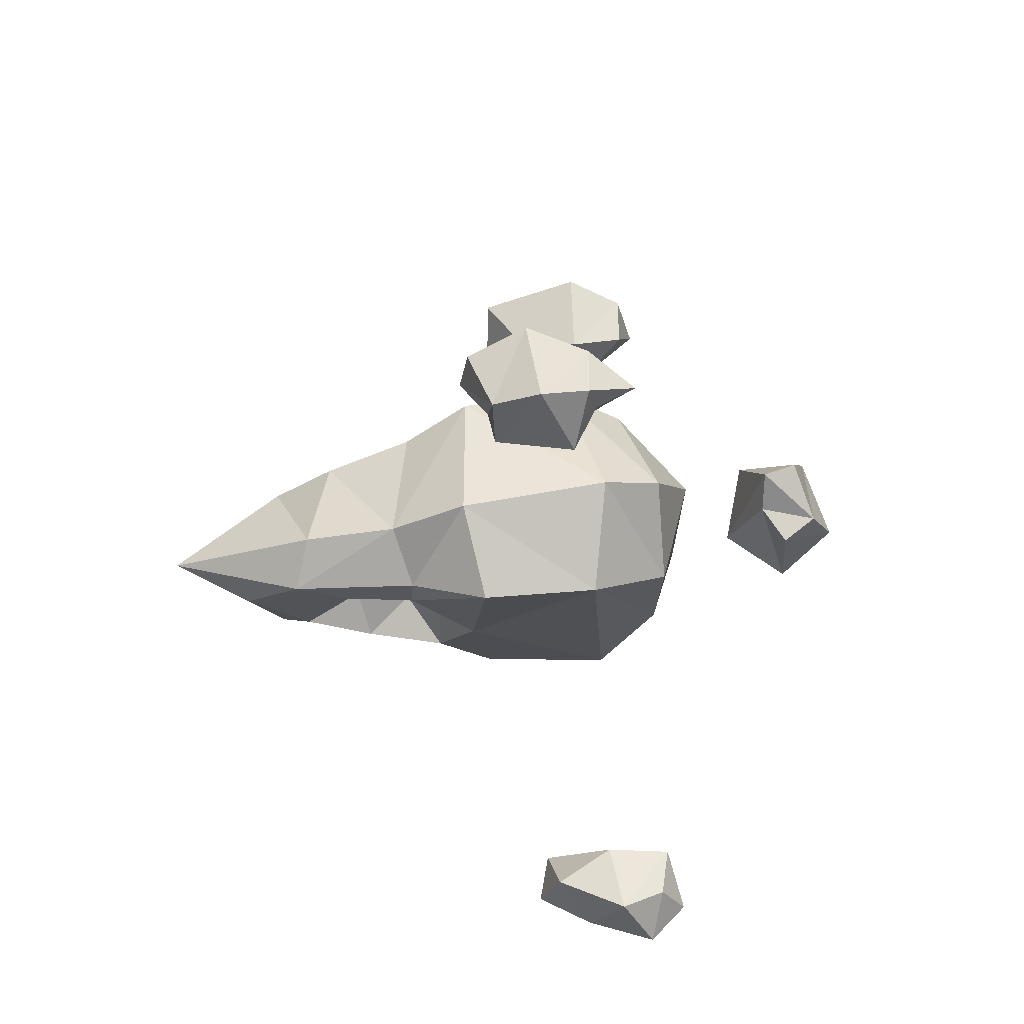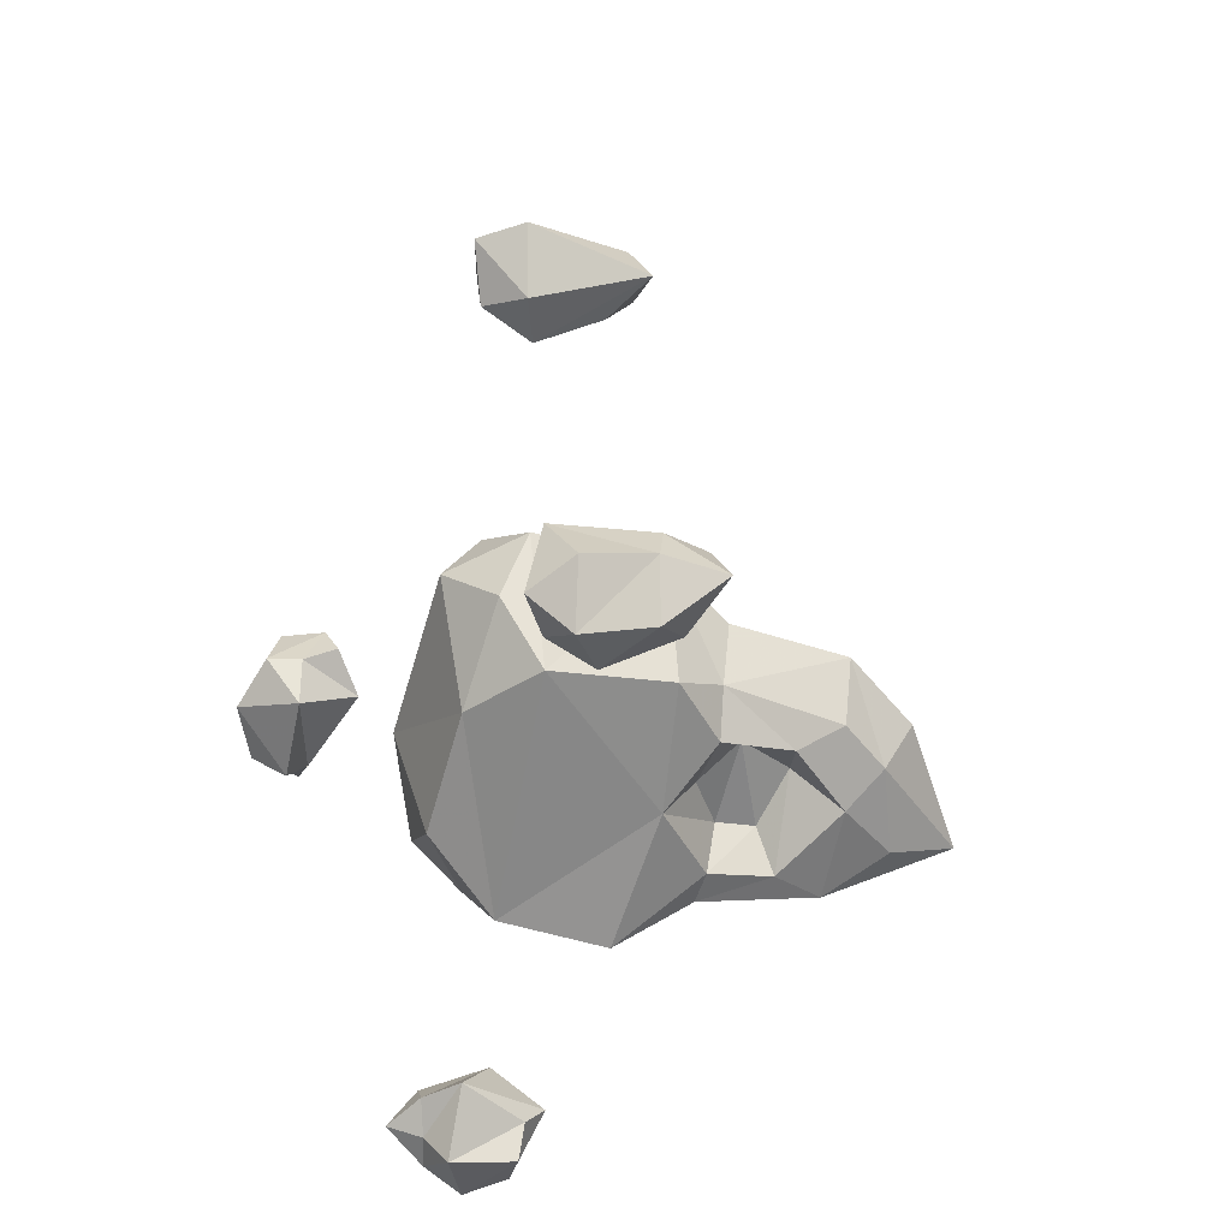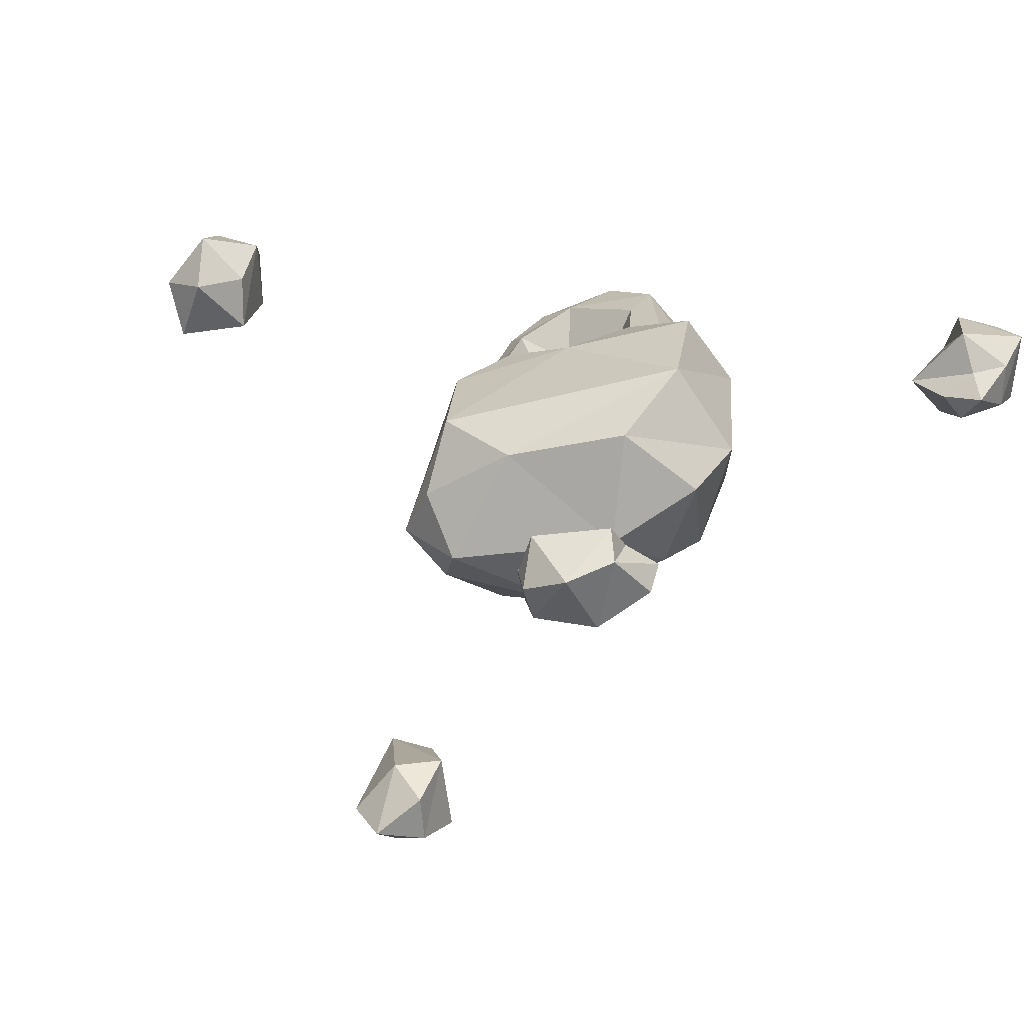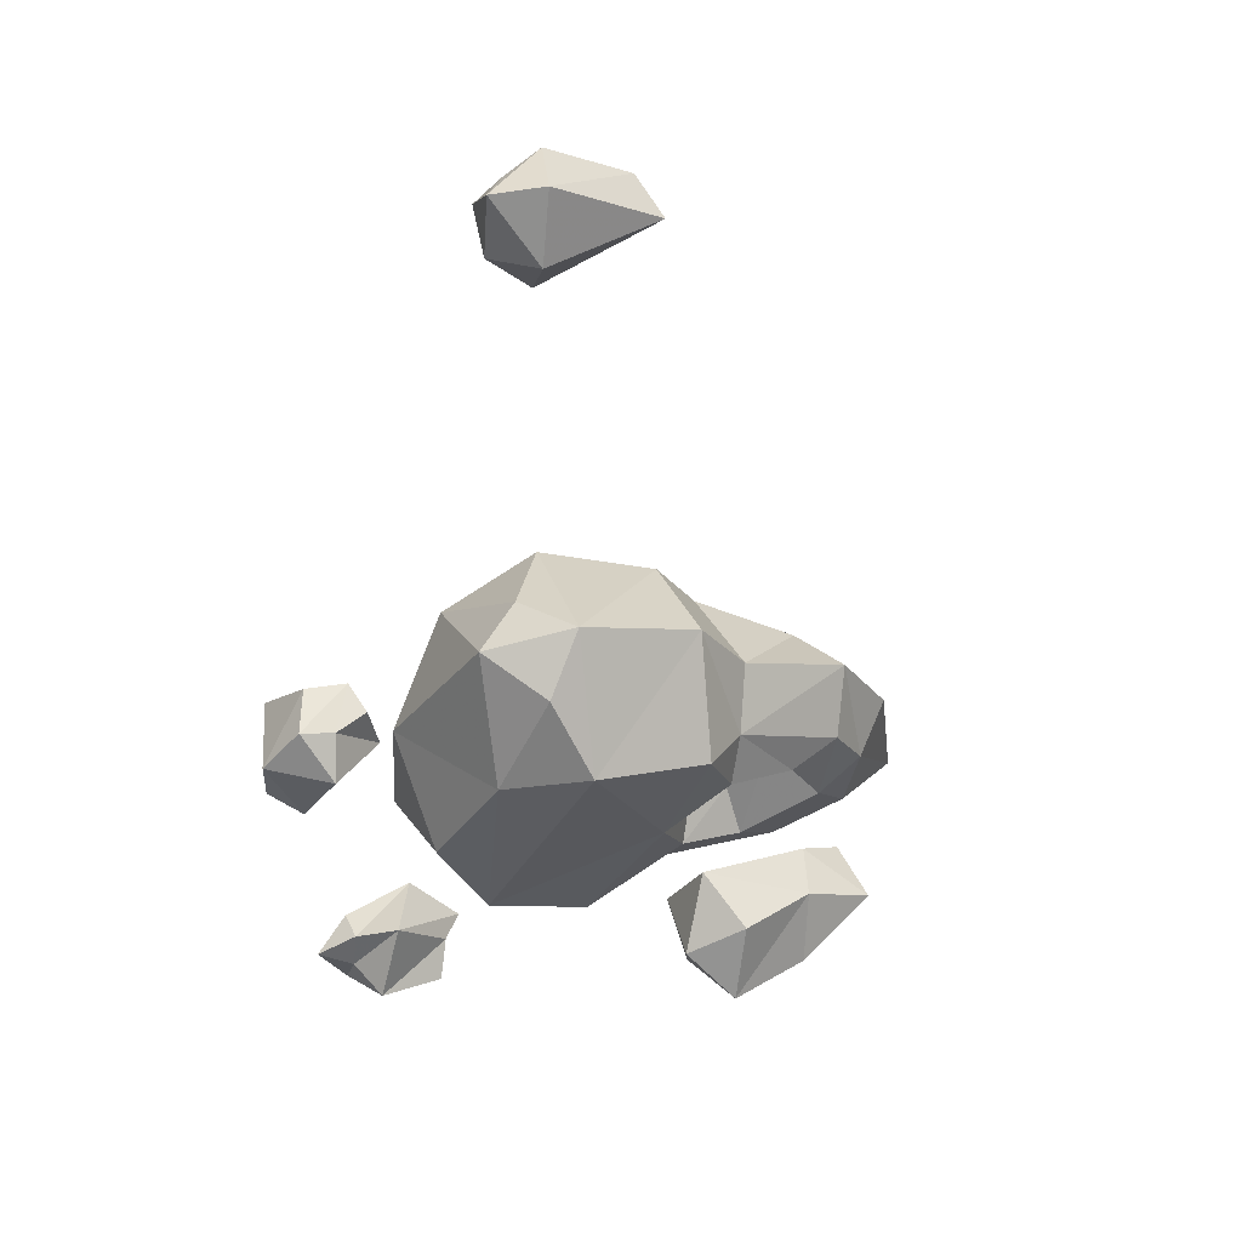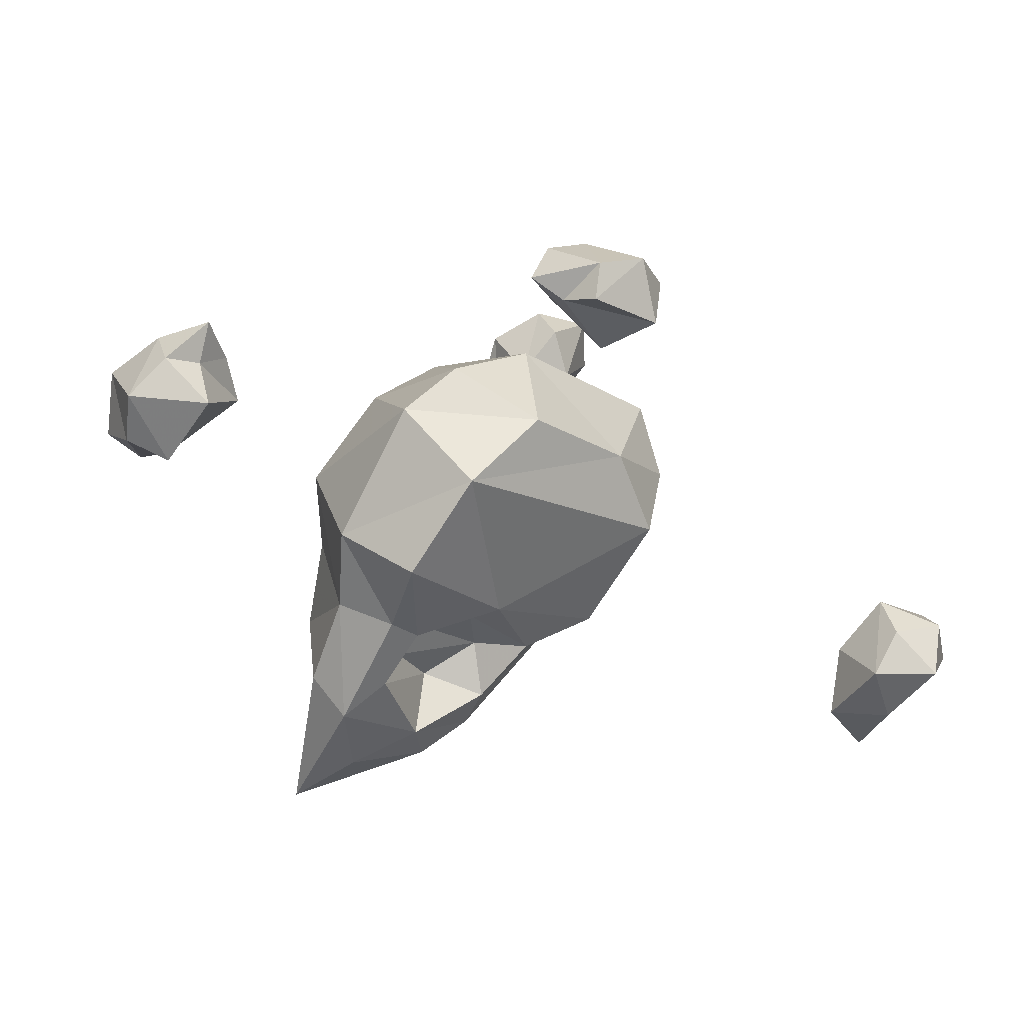
<metadata>
{"format":"obj","ext":"obj","renderer":"f3d","projection":"perspective","resolution":1024,"background":"white","views":[{"elev":-54.3,"azim":96.9,"up":"+Y"},{"elev":-27.6,"azim":-100.1,"up":"+Y"},{"elev":-61.6,"azim":-20.0,"up":"+Z"},{"elev":6.3,"azim":-115.6,"up":"+Y"},{"elev":-71.4,"azim":154.1,"up":"+Y"}]}
</metadata>
<code>
g Cylinder.025
v -0.003348 0.04505 0.001291
v -0.003348 0.04562 0.01289
v -0.0008803 0.04307 -0.0001067
v 0.0003534 0.04291 0.01396
v -0.002854 0.0388 5.781e-05
v -0.00162 0.03954 0.01116
v -0.005897 0.04365 -0.001011
v -0.005404 0.042 0.0147
v -0.003348 0.04751 0.004828
v 0.002163 0.04348 0.004664
v -0.001456 0.03649 0.004828
v -0.006062 0.03797 0.003677
v -0.0082 0.04431 0.003265
v -0.04061 -0.006275 0.0133
v -0.03559 -0.006275 -0.0001067
v -0.03592 -0.008907 0.01083
v -0.03707 -0.01039 0.0007158
v -0.04069 -0.009072 -0.001176
v -0.04028 -0.01055 0.008282
v -0.03797 -0.00315 0.01223
v -0.03435 -0.006522 0.005651
v -0.03666 -0.01236 0.004581
v -0.04159 -0.01236 0.002196
v -0.04061 -0.003479 0.0001401
v -0.04332 -0.007098 0.002114
v -0.04143 -0.005535 0.008036
v -0.03937 -0.002739 0.008694
v 0.03111 -0.02017 0.000469
v 0.03152 -0.02116 0.01174
v 0.03432 -0.02248 0.001127
v 0.03481 -0.02231 0.01067
v 0.03309 -0.02626 0.001291
v 0.03317 -0.027 0.008858
v 0.03037 -0.02462 0.0009625
v 0.02939 -0.02659 0.009105
v 0.02856 -0.02166 0.000469
v 0.02963 -0.02297 0.009681
v 0.03111 -0.01771 0.00672
v 0.03662 -0.02174 0.005815
v 0.03449 -0.02823 0.00491
v 0.0284 -0.02733 0.002936
v 0.02618 -0.02091 0.003677
v 0.03111 -0.02355 -0.002245
v -0.01001 0.0007158 0.01922
v 0.004877 -0.0117 0.01971
v 0.004877 -0.01055 0.03032
v -0.007131 -0.0006002 0.02983
v 0.01253 -0.01096 0.01412
v 0.009729 -0.009483 0.02087
v 0.005864 -0.01582 0.01297
v 0.00463 -0.01458 0.003348
v -0.01412 -0.00134 0.004335
v -0.0082 -0.002574 -0.001258
v 0.001094 -0.008989 -0.002739
v 0.00134 0.008282 0.01848
v 0.01072 0.001785 0.01906
v 0.01614 -0.0005179 0.01363
v -0.01305 -0.0009291 0.01503
v -0.007295 0.005486 0.03041
v -0.004335 -0.002821 0.0337
v -0.003512 0.001703 0.03641
v 0.0006824 0.006884 0.02712
v 0.007673 0.0003868 0.03246
v -0.002443 -0.006028 0.03074
v 0.008825 -0.008578 0.02884
v -0.009269 0.01231 -0.0001889
v -0.002278 0.01544 0.004746
v 0.01417 0.002936 0.005157
v 0.01228 -0.009154 0.001538
v 0.001752 -0.007509 0.03551
v 0.004959 -0.005288 0.04192
v 0.002492 0.003512 0.03452
v -0.009763 0.008611 -0.003479
v 0.002081 0.01042 -0.001834
v 0.003561 0.000798 -0.005453
v 0.009483 -0.006111 -0.003068
v -0.008447 -0.003561 0.01922
v 0.002163 -0.01031 0.02021
v -0.01379 0.004993 0.0007158
v 0.002739 -0.009894 0.02597
v -0.006884 -0.003068 0.02572
v -0.003841 -0.008002 0.01544
v -0.01272 0.009763 0.01429
v -0.01412 0.01067 0.003019
v -0.009516 0.006473 0.01988
v -0.001209 -0.001916 0.02654
v -0.004252 -0.001258 0.02185
v 0.002163 -0.005699 0.02095
v 0.002327 -0.005699 0.0244
v -0.002278 -0.004301 0.01848
v 0.004383 0.003265 0.02975
v 0.008825 0.001209 0.02572
v 0.006686 0.005815 0.01585
v 0.003808 -0.0001889 0.02662
v 0.006275 -0.001587 0.02185
v 2.444e-05 0.003019 0.02095
v -0.0003045 0.002854 0.0244
v 0.004219 0.001291 0.01815
v 0.01285 -0.0004357 0.01947
v 0.01072 -0.0007647 0.02695
v -0.002278 0.01083 0.01897
v -0.003841 0.01379 0.0147
v -0.001785 0.00746 0.0286
v 0.01031 0.003677 0.0001401
v -0.00343 0.005897 -0.01187
v 0.006604 -0.002327 -0.01277
v -0.002772 0.005568 -0.01532
v 0.006275 -0.0007647 -0.01557
v -0.00491 0.002443 -0.01647
v 0.001752 -0.003232 -0.01688
v -0.005404 0.002361 -0.01368
v 0.0008469 -0.004959 -0.01409
v -0.004993 0.003759 -0.01088
v 0.00315 -0.002903 -0.01228
v 0.003561 0.003101 -0.01063
v 0.002821 0.003841 -0.01656
v -0.001949 -0.0006002 -0.01845
v -0.005568 -0.001587 -0.01376
v -0.002525 0.0008803 -0.008907
v 0.002163 0.04348 0.004664
v 0.0003534 0.04291 0.01396
v -0.001456 0.03649 0.004828
v -0.00162 0.03954 0.01116
v -0.0082 0.04431 0.003265
v -0.003348 0.04751 0.004828
v -0.003348 0.04562 0.01289
v -0.005404 0.042 0.0147
v -0.005897 0.04365 -0.001011
v -0.005897 0.04365 -0.001011
v -0.0082 0.04431 0.003265
v -0.006062 0.03797 0.003677
v -0.002854 0.0388 5.781e-05
v -0.001456 0.03649 0.004828
v -0.0008803 0.04307 -0.0001067
v -0.002854 0.0388 5.781e-05
v -0.003348 0.04505 0.001291
v -0.0008803 0.04307 -0.0001067
v -0.00162 0.03954 0.01116
v -0.005404 0.042 0.0147
v 0.0003534 0.04291 0.01396
v -0.005897 0.04365 -0.001011
v 0.0003534 0.04291 0.01396
v -0.005404 0.042 0.0147
v -0.003348 0.04562 0.01289
v -0.03435 -0.006522 0.005651
v -0.03592 -0.008907 0.01083
v -0.03666 -0.01236 0.004581
v -0.03592 -0.008907 0.01083
v -0.04061 -0.006275 0.0133
v -0.04028 -0.01055 0.008282
v -0.04061 -0.006275 0.0133
v -0.03707 -0.01039 0.0007158
v -0.03559 -0.006275 -0.0001067
v -0.03707 -0.01039 0.0007158
v -0.04069 -0.009072 -0.001176
v -0.04159 -0.01236 0.002196
v -0.03435 -0.006522 0.005651
v -0.03797 -0.00315 0.01223
v -0.03937 -0.002739 0.008694
v -0.04143 -0.005535 0.008036
v -0.04332 -0.007098 0.002114
v -0.04061 -0.003479 0.0001401
v -0.03797 -0.00315 0.01223
v -0.04061 -0.006275 0.0133
v -0.04061 -0.003479 0.0001401
v -0.03559 -0.006275 -0.0001067
v -0.04159 -0.01236 0.002196
v -0.04332 -0.007098 0.002114
v -0.04061 -0.003479 0.0001401
v -0.04332 -0.007098 0.002114
v -0.03707 -0.01039 0.0007158
v 0.03662 -0.02174 0.005815
v 0.03481 -0.02231 0.01067
v 0.03449 -0.02823 0.00491
v 0.03317 -0.027 0.008858
v 0.03317 -0.027 0.008858
v 0.02939 -0.02659 0.009105
v 0.0284 -0.02733 0.002936
v 0.02963 -0.02297 0.009681
v 0.02939 -0.02659 0.009105
v 0.03111 -0.01771 0.00672
v 0.03152 -0.02116 0.01174
v 0.03111 -0.01771 0.00672
v 0.02618 -0.02091 0.003677
v 0.02856 -0.02166 0.000469
v 0.02618 -0.02091 0.003677
v 0.0284 -0.02733 0.002936
v 0.03309 -0.02626 0.001291
v 0.03449 -0.02823 0.00491
v 0.03449 -0.02823 0.00491
v 0.03662 -0.02174 0.005815
v 0.03111 -0.02017 0.000469
v 0.03432 -0.02248 0.001127
v 0.03662 -0.02174 0.005815
v 0.03111 -0.01771 0.00672
v 0.03152 -0.02116 0.01174
v 0.03481 -0.02231 0.01067
v 0.03111 -0.02355 -0.002245
v 0.03111 -0.02355 -0.002245
v 0.03309 -0.02626 0.001291
v 0.03111 -0.02355 -0.002245
v 0.03037 -0.02462 0.0009625
v 0.02856 -0.02166 0.000469
v 0.005864 -0.01582 0.01297
v 0.004877 -0.0117 0.01971
v 0.01253 -0.01096 0.01412
v 0.00463 -0.01458 0.003348
v 0.005864 -0.01582 0.01297
v 0.007673 0.0003868 0.03246
v 0.001752 -0.007509 0.03551
v 0.002081 0.01042 -0.001834
v 0.01228 -0.009154 0.001538
v 0.00463 -0.01458 0.003348
v 0.01228 -0.009154 0.001538
v 0.01253 -0.01096 0.01412
v 0.01614 -0.0005179 0.01363
v 0.01417 0.002936 0.005157
v -0.002443 -0.006028 0.03074
v -0.006884 -0.003068 0.02572
v 0.002492 0.003512 0.03452
v -0.009763 0.008611 -0.003479
v -0.009269 0.01231 -0.0001889
v -0.01412 0.01067 0.003019
v 0.004959 -0.005288 0.04192
v 0.009729 -0.009483 0.02087
v 0.004877 -0.01055 0.03032
v 0.008825 -0.008578 0.02884
v 0.004877 -0.01055 0.03032
v 0.004959 -0.005288 0.04192
v 0.008825 -0.008578 0.02884
v 0.003561 0.000798 -0.005453
v 0.001094 -0.008989 -0.002739
v 0.009483 -0.006111 -0.003068
v -0.01379 0.004993 0.0007158
v -0.0082 -0.002574 -0.001258
v -0.009763 0.008611 -0.003479
v -0.01412 0.01067 0.003019
v -0.009269 0.01231 -0.0001889
v -0.002278 0.01544 0.004746
v -0.009763 0.008611 -0.003479
v -0.0082 -0.002574 -0.001258
v -0.003841 0.01379 0.0147
v -0.001209 -0.001916 0.02654
v -0.004252 -0.001258 0.02185
v -0.008447 -0.003561 0.01922
v 0.002739 -0.009894 0.02597
v 0.002327 -0.005699 0.0244
v -0.003841 -0.008002 0.01544
v -0.002278 -0.004301 0.01848
v 0.002163 -0.005699 0.02095
v 0.002163 -0.01031 0.02021
v -0.002278 0.01544 0.004746
v 0.002081 0.01042 -0.001834
v 0.01031 0.003677 0.0001401
v 0.009483 -0.006111 -0.003068
v 0.001094 -0.008989 -0.002739
v -0.01412 -0.00134 0.004335
v -0.009763 0.008611 -0.003479
v -0.003841 0.01379 0.0147
v -0.002278 0.01083 0.01897
v 0.004959 -0.005288 0.04192
v 0.002492 0.003512 0.03452
v -0.004335 -0.002821 0.0337
v -0.01272 0.009763 0.01429
v -0.01305 -0.0009291 0.01503
v -0.01412 -0.00134 0.004335
v -0.01412 0.01067 0.003019
v -0.009763 0.008611 -0.003479
v 0.001752 -0.007509 0.03551
v -0.003512 0.001703 0.03641
v -0.01272 0.009763 0.01429
v -0.009516 0.006473 0.01988
v -0.01001 0.0007158 0.01922
v -0.01305 -0.0009291 0.01503
v -0.007295 0.005486 0.03041
v -0.007131 -0.0006002 0.02983
v 0.01072 -0.0007647 0.02695
v 0.009729 -0.009483 0.02087
v 0.008825 -0.008578 0.02884
v 0.01072 -0.0007647 0.02695
v -0.007295 0.005486 0.03041
v -0.007131 -0.0006002 0.02983
v 0.009729 -0.009483 0.02087
v 0.01285 -0.0004357 0.01947
v 0.01614 -0.0005179 0.01363
v 0.01253 -0.01096 0.01412
v 0.004877 -0.0117 0.01971
v 0.004383 0.003265 0.02975
v 0.008825 0.001209 0.02572
v 0.003808 -0.0001889 0.02662
v 0.006275 -0.001587 0.02185
v 0.01072 0.001785 0.01906
v 0.0006824 0.006884 0.02712
v -0.0003045 0.002854 0.0244
v 0.006686 0.005815 0.01585
v 0.004219 0.001291 0.01815
v 2.444e-05 0.003019 0.02095
v 0.00134 0.008282 0.01848
v 0.01285 -0.0004357 0.01947
v -0.001785 0.00746 0.0286
v -0.007295 0.005486 0.03041
v -0.001785 0.00746 0.0286
v 0.009483 -0.006111 -0.003068
v 0.01228 -0.009154 0.001538
v 0.01417 0.002936 0.005157
v 0.01031 0.003677 0.0001401
v -0.01272 0.009763 0.01429
v -0.01379 0.004993 0.0007158
v 0.002821 0.003841 -0.01656
v 0.006275 -0.0007647 -0.01557
v -0.001949 -0.0006002 -0.01845
v 0.001752 -0.003232 -0.01688
v 0.001752 -0.003232 -0.01688
v 0.0008469 -0.004959 -0.01409
v -0.005568 -0.001587 -0.01376
v 0.00315 -0.002903 -0.01228
v 0.0008469 -0.004959 -0.01409
v 0.003561 0.003101 -0.01063
v 0.006604 -0.002327 -0.01277
v -0.00343 0.005897 -0.01187
v 0.003561 0.003101 -0.01063
v -0.002525 0.0008803 -0.008907
v -0.004993 0.003759 -0.01088
v -0.002525 0.0008803 -0.008907
v -0.005568 -0.001587 -0.01376
v -0.00491 0.002443 -0.01647
v -0.001949 -0.0006002 -0.01845
v -0.002772 0.005568 -0.01532
v -0.00491 0.002443 -0.01647
v -0.001949 -0.0006002 -0.01845
v 0.002821 0.003841 -0.01656
v -0.00343 0.005897 -0.01187
v -0.002772 0.005568 -0.01532
v 0.002821 0.003841 -0.01656
v 0.003561 0.003101 -0.01063
v 0.006604 -0.002327 -0.01277
v 0.006275 -0.0007647 -0.01557
v -0.00491 0.002443 -0.01647
v -0.00343 0.005897 -0.01187
v -0.005404 0.002361 -0.01368
v -0.004993 0.003759 -0.01088
g Cylinder.025_0
f 4 10 9
f 2 4 9
f 9 10 136
f 10 137 136
f 137 141 136
f 6 11 120
f 121 6 120
f 120 11 134
f 11 135 134
f 8 12 122
f 123 8 122
f 8 13 12
f 126 125 124
f 127 126 124
f 124 125 128
f 125 1 128
f 5 7 3
f 131 130 129
f 131 129 132
f 133 131 132
f 140 139 138
f 144 143 142
f 16 21 20
f 14 16 20
f 146 22 145
f 145 22 153
f 22 154 153
f 19 23 147
f 148 19 147
f 19 148 149
f 147 23 152
f 151 26 150
f 150 26 167
f 26 168 167
f 17 18 15
f 15 18 162
f 156 25 155
f 171 156 155
f 155 170 169
f 158 157 27
f 27 157 165
f 157 166 165
f 160 159 24
f 161 160 24
f 160 164 159
f 164 163 159
f 31 39 38
f 29 31 38
f 33 40 172
f 173 33 172
f 35 41 174
f 175 35 174
f 177 176 37
f 37 176 196
f 197 196 176
f 179 42 178
f 180 179 178
f 179 182 42
f 182 181 42
f 32 43 30
f 190 32 30
f 191 190 30
f 183 28 36
f 184 183 36
f 28 198 36
f 186 185 34
f 187 186 34
f 187 34 188
f 189 187 188
f 194 193 192
f 195 194 192
f 193 199 192
f 202 201 200
f 203 201 202
f 81 64 47
f 81 47 44
f 77 81 44
f 64 263 47
f 64 210 263
f 46 210 64
f 80 46 64
f 205 46 80
f 78 205 80
f 205 78 204
f 204 78 82
f 204 82 51
f 77 58 82
f 77 44 58
f 51 82 52
f 52 82 58
f 52 53 51
f 51 53 256
f 45 50 48
f 49 45 48
f 65 100 63
f 63 261 65
f 262 261 63
f 102 93 57
f 68 102 57
f 68 252 102
f 68 254 252
f 254 253 252
f 93 56 57
f 56 99 57
f 99 56 92
f 277 99 92
f 277 92 209
f 91 209 92
f 91 72 209
f 91 62 72
f 103 72 62
f 103 62 55
f 102 55 93
f 101 103 55
f 101 55 102
f 207 69 206
f 208 207 206
f 70 71 60
f 60 71 270
f 270 281 60
f 281 282 60
f 104 76 75
f 74 104 75
f 74 75 268
f 67 211 66
f 66 211 258
f 213 54 212
f 212 54 255
f 79 84 73
f 216 215 214
f 217 216 214
f 219 86 218
f 244 86 219
f 245 244 219
f 218 86 246
f 86 247 246
f 246 247 251
f 247 250 251
f 251 250 248
f 250 249 248
f 249 244 245
f 248 249 245
f 61 220 59
f 61 224 220
f 302 59 220
f 223 222 221
f 227 226 225
f 225 226 287
f 230 229 228
f 228 229 269
f 233 232 231
f 231 232 241
f 241 240 231
f 236 235 234
f 235 257 234
f 239 238 237
f 242 239 237
f 83 242 237
f 87 90 88
f 88 89 87
f 89 243 87
f 260 259 85
f 300 260 85
f 301 300 85
f 85 259 307
f 266 265 264
f 267 266 264
f 308 266 267
f 273 272 271
f 274 273 271
f 275 272 273
f 276 275 273
f 280 279 278
f 280 278 299
f 285 284 283
f 286 285 283
f 289 94 288
f 291 94 289
f 292 291 289
f 288 94 293
f 94 294 293
f 293 294 298
f 294 297 298
f 298 297 295
f 297 296 295
f 296 291 292
f 295 296 292
f 95 98 96
f 96 97 95
f 97 290 95
f 305 304 303
f 306 305 303
f 108 116 115
f 106 108 115
f 110 117 309
f 310 110 309
f 112 118 311
f 312 112 311
f 314 313 114
f 114 313 336
f 337 336 313
f 316 119 315
f 317 316 315
f 316 319 119
f 319 318 119
f 109 105 107
f 321 320 113
f 322 321 113
f 324 323 111
f 325 324 111
f 325 111 326
f 327 325 326
f 330 329 328
f 331 330 328
f 334 333 332
f 335 334 332
f 340 339 338
f 341 339 340

</code>
